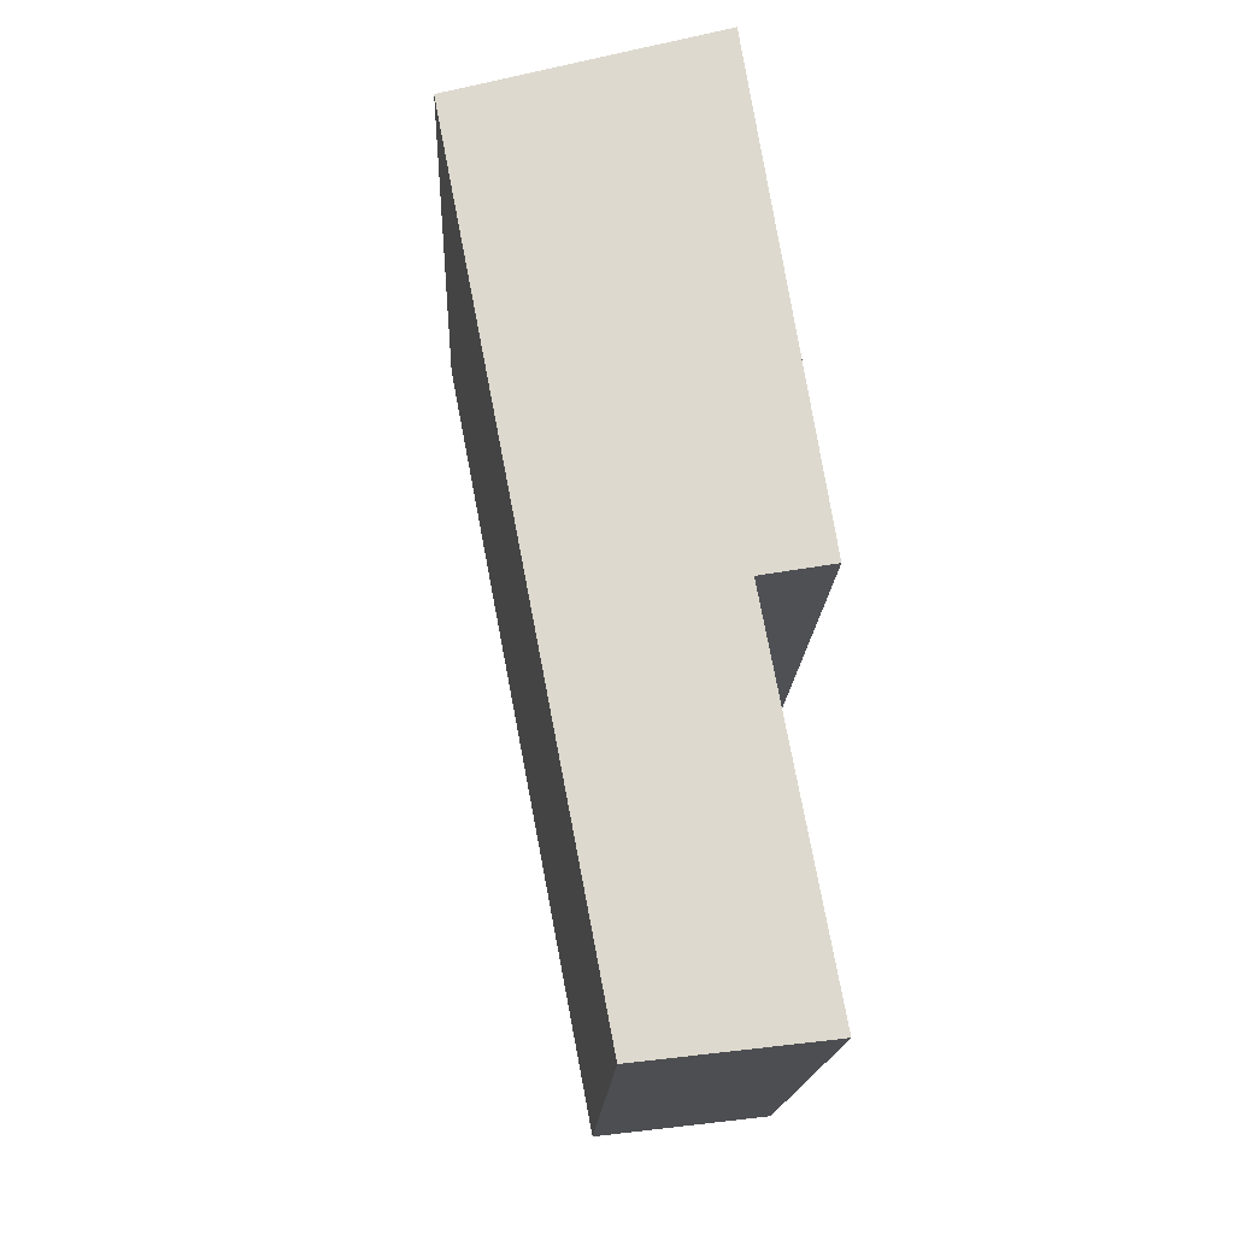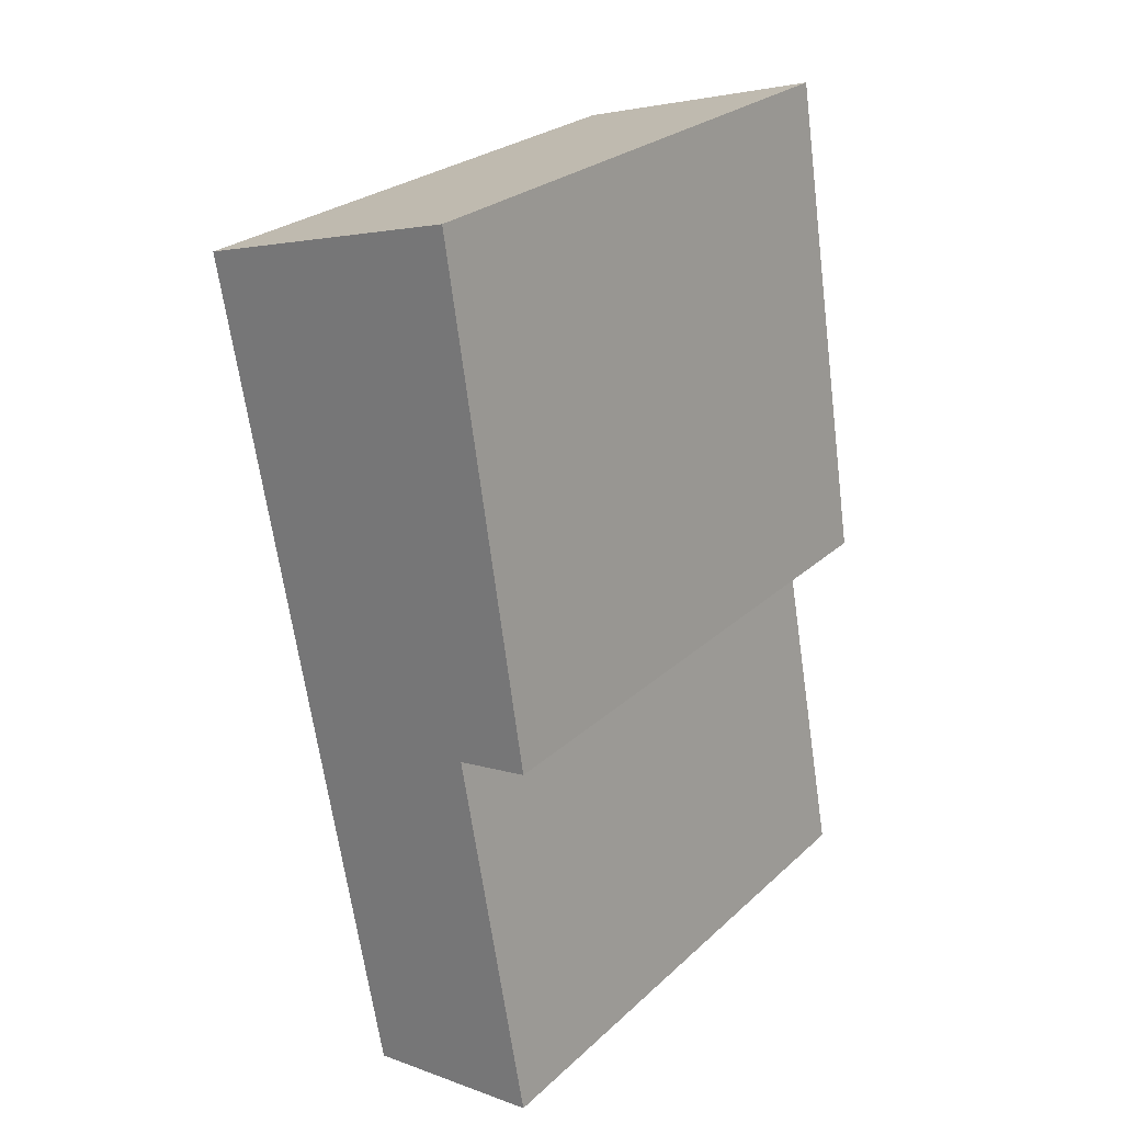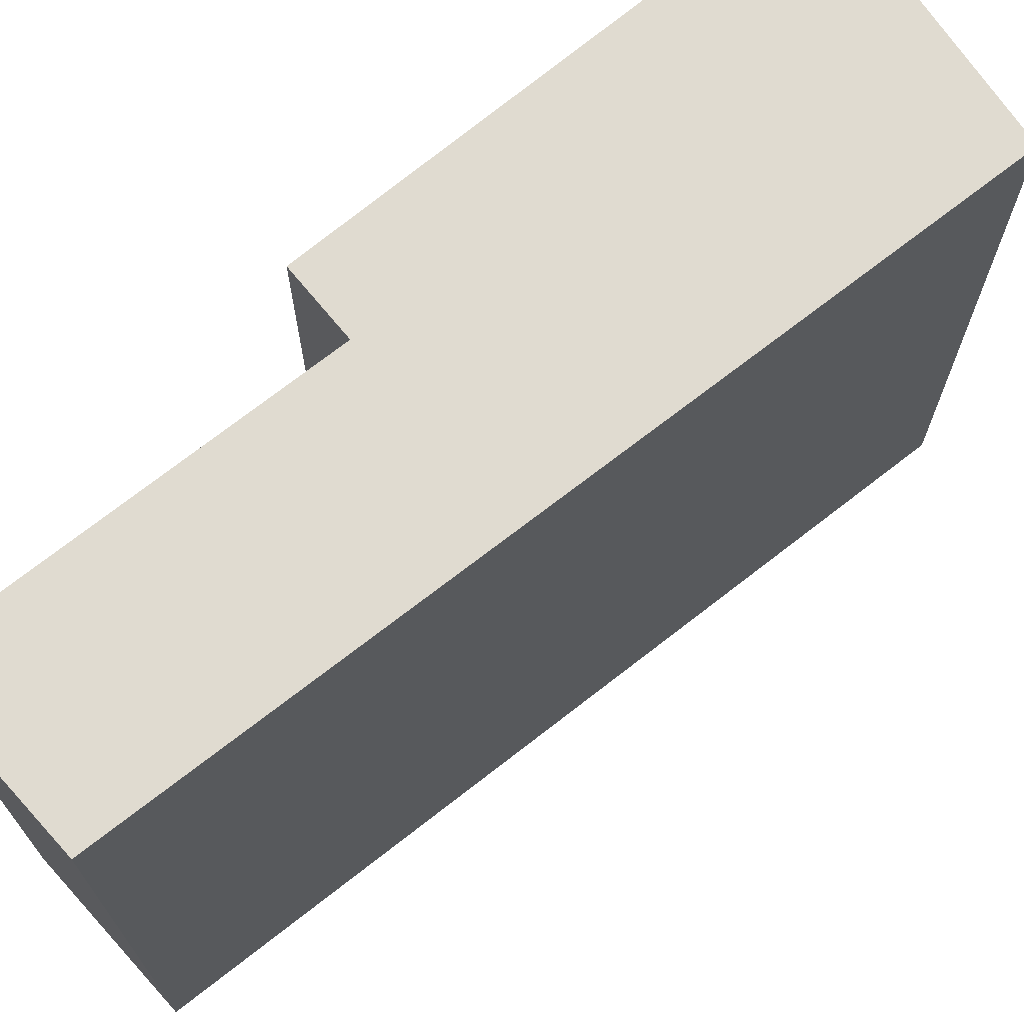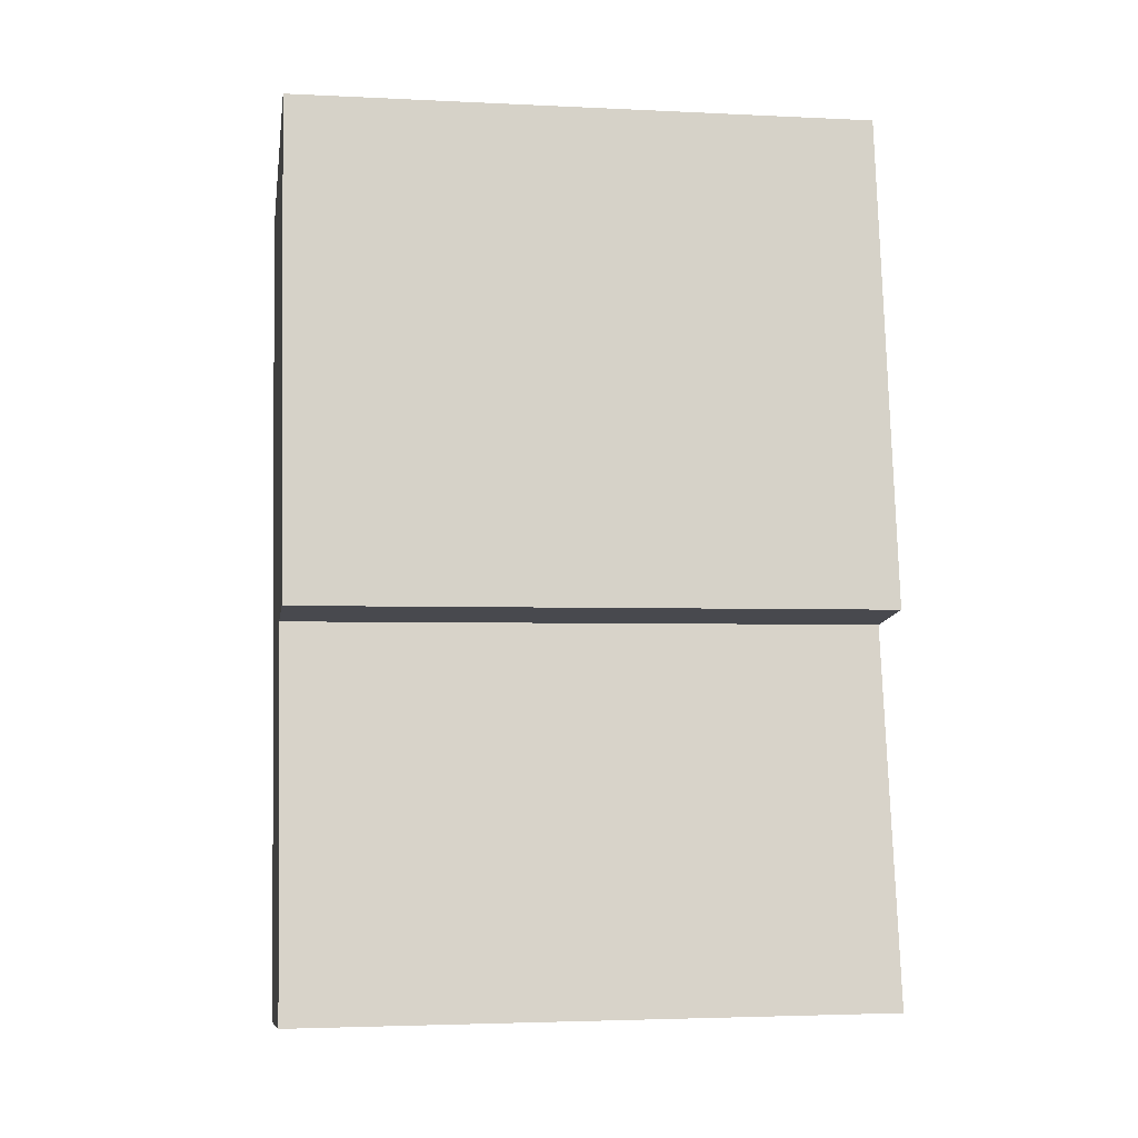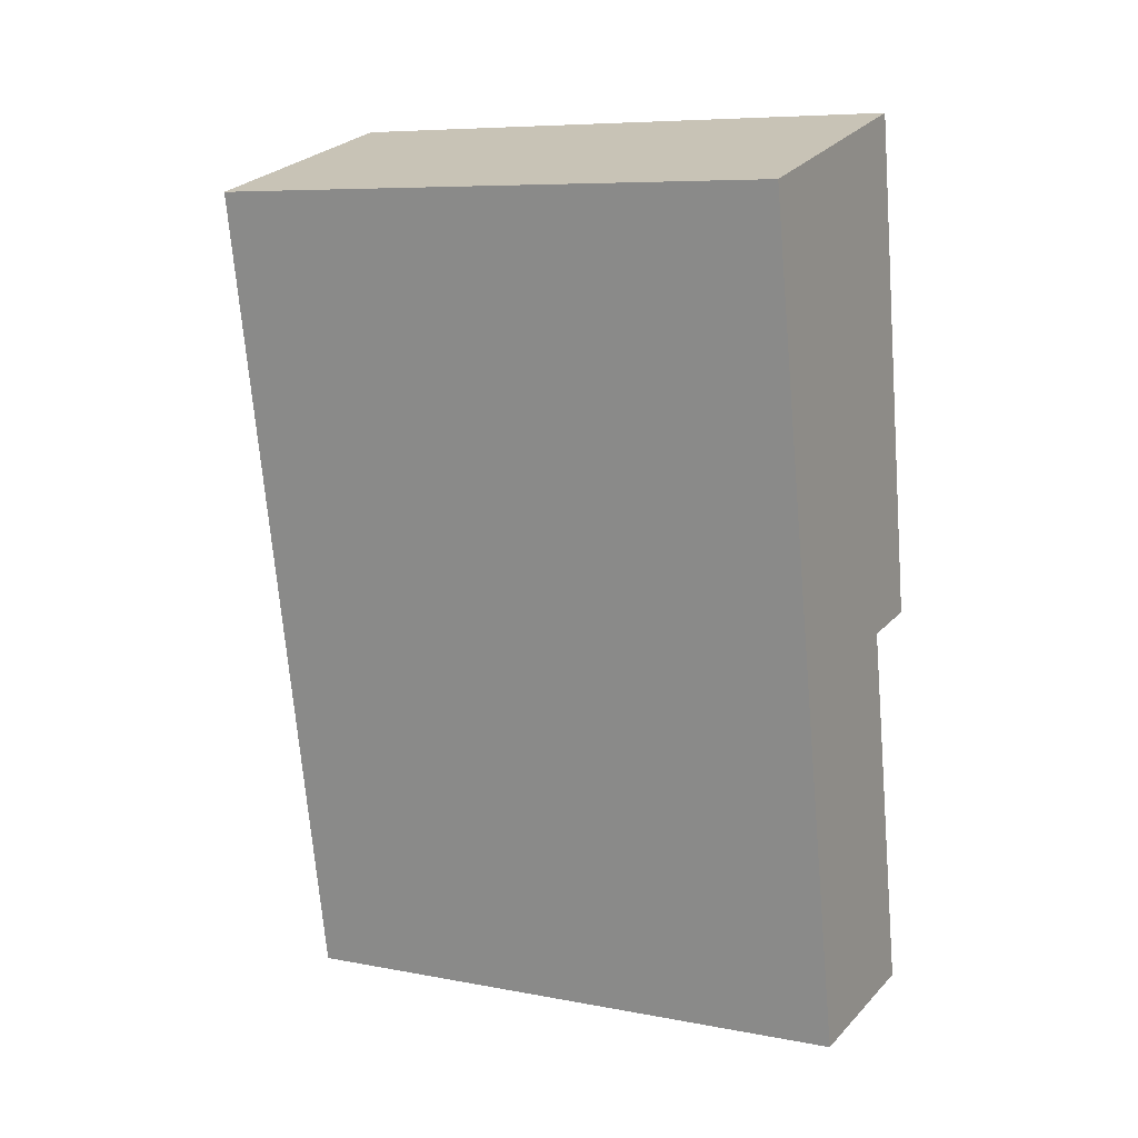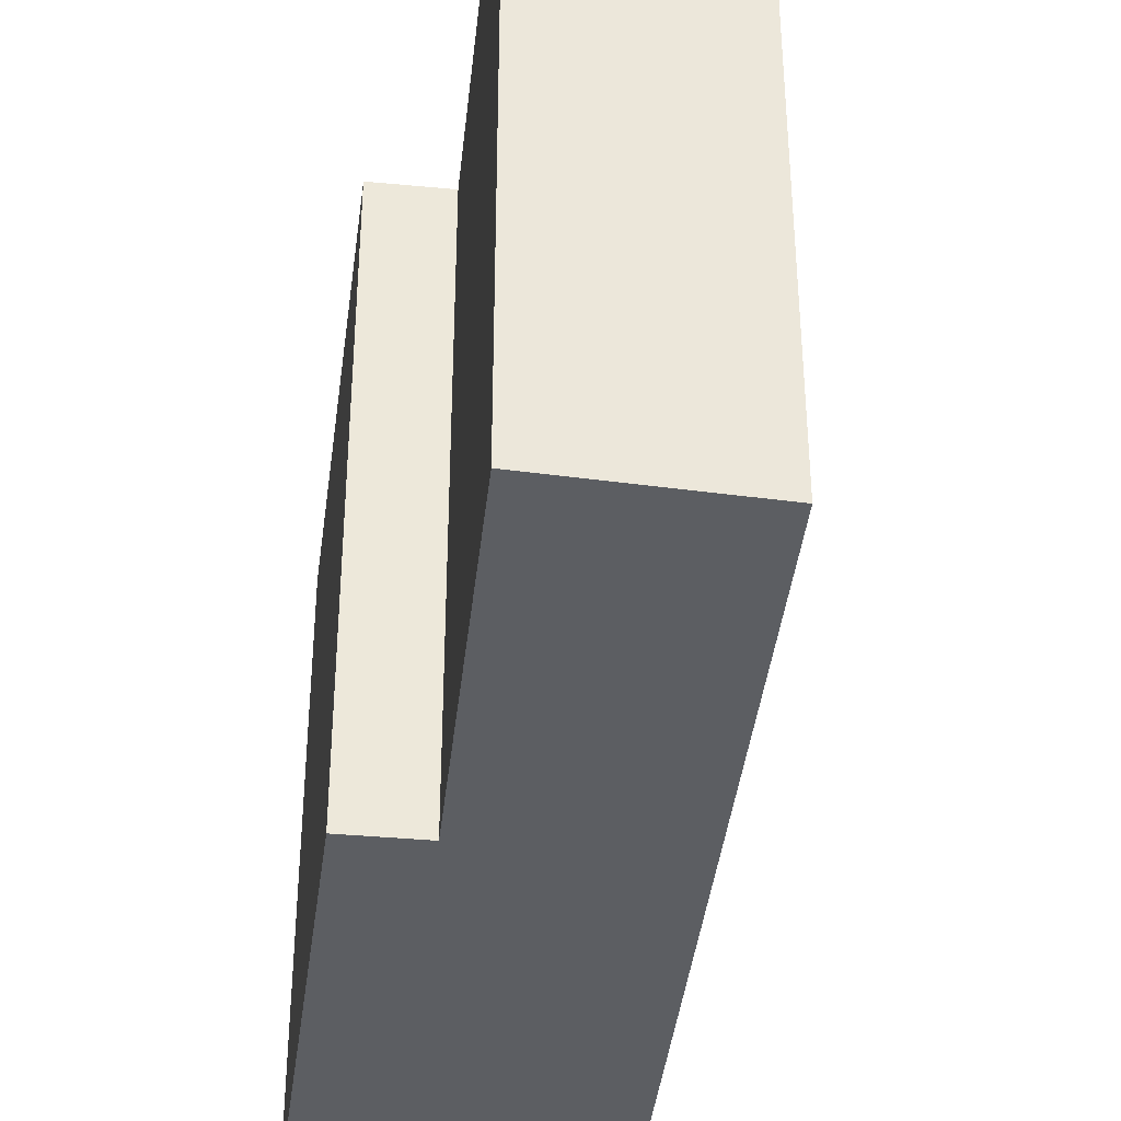
<metadata>
{"format":"obj","ext":"obj","renderer":"f3d","projection":"perspective","resolution":1024,"background":"white","views":[{"elev":-17.8,"azim":-2.4,"up":"+Z"},{"elev":26.3,"azim":35.8,"up":"+Z"},{"elev":70.1,"azim":-138.9,"up":"+Y"},{"elev":-3.3,"azim":80.5,"up":"+Z"},{"elev":7.7,"azim":-61.9,"up":"+Z"},{"elev":-38.0,"azim":163.5,"up":"+Y"}]}
</metadata>
<code>
v  2.664 4.606 -3.307
v  0 4.606 2.82e-16
v  2.06 4.606 0.572
v  2.105 4.606 -3.402
v  1.237 4.606 -6.466
v  2.188 4.606 -3.856
v  2.634 4.606 -6.303
v  2.664 2.025e-16 -3.307
v  2.105 2.083e-16 -3.402
v  2.634 3.859e-16 -6.303
v  1.237 3.959e-16 -6.466
v  2.188 2.361e-16 -3.856
v  2.06 -3.502e-17 0.572
v  0 0 0
g defaultobject
f 1 2 3
f 2 1 4
f 2 4 5
f 5 4 6
f 5 6 7
f 8 4 1
f 4 8 9
f 10 5 7
f 5 10 11
f 9 6 4
f 6 9 7
f 7 9 10
f 10 9 12
f 13 1 3
f 1 13 8
f 11 2 5
f 2 11 14
f 14 3 2
f 3 14 13
f 10 14 11
f 14 10 12
f 14 12 9
f 14 9 8
f 14 8 13

</code>
